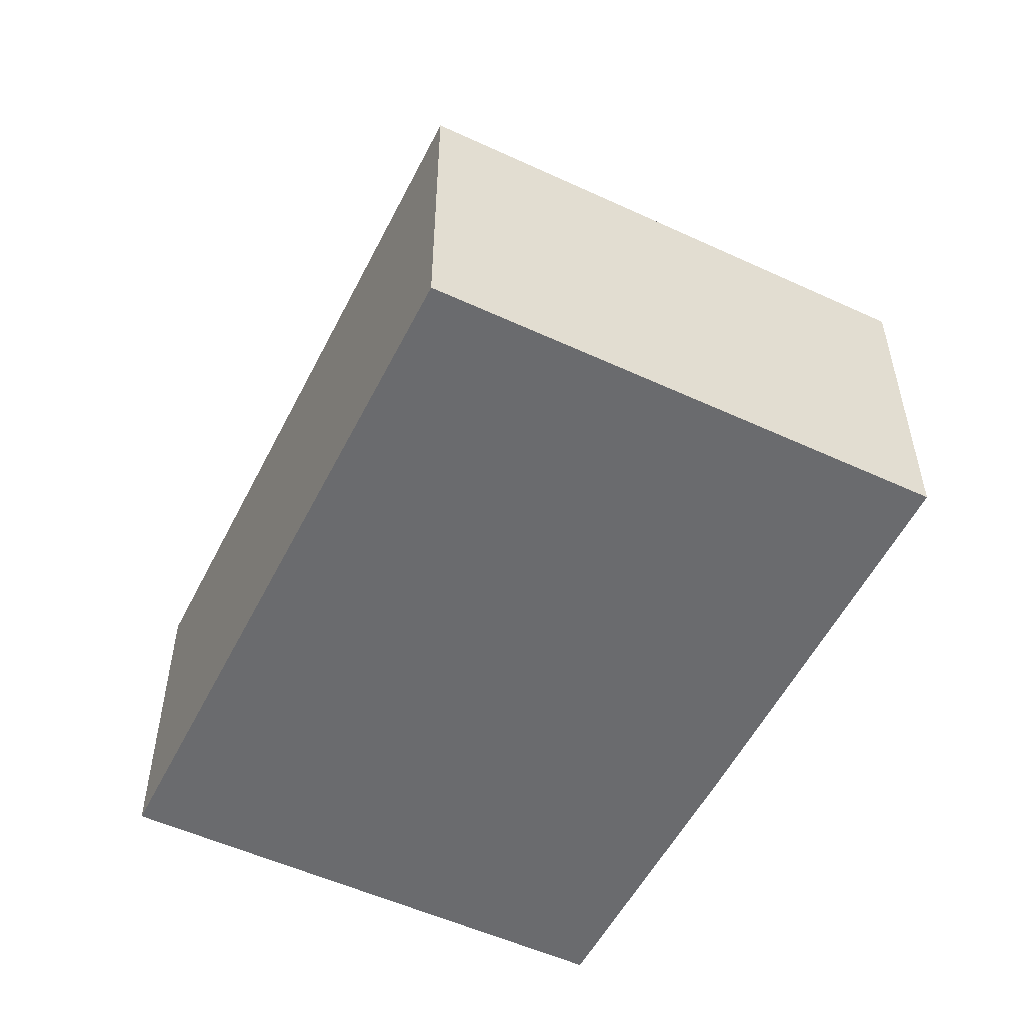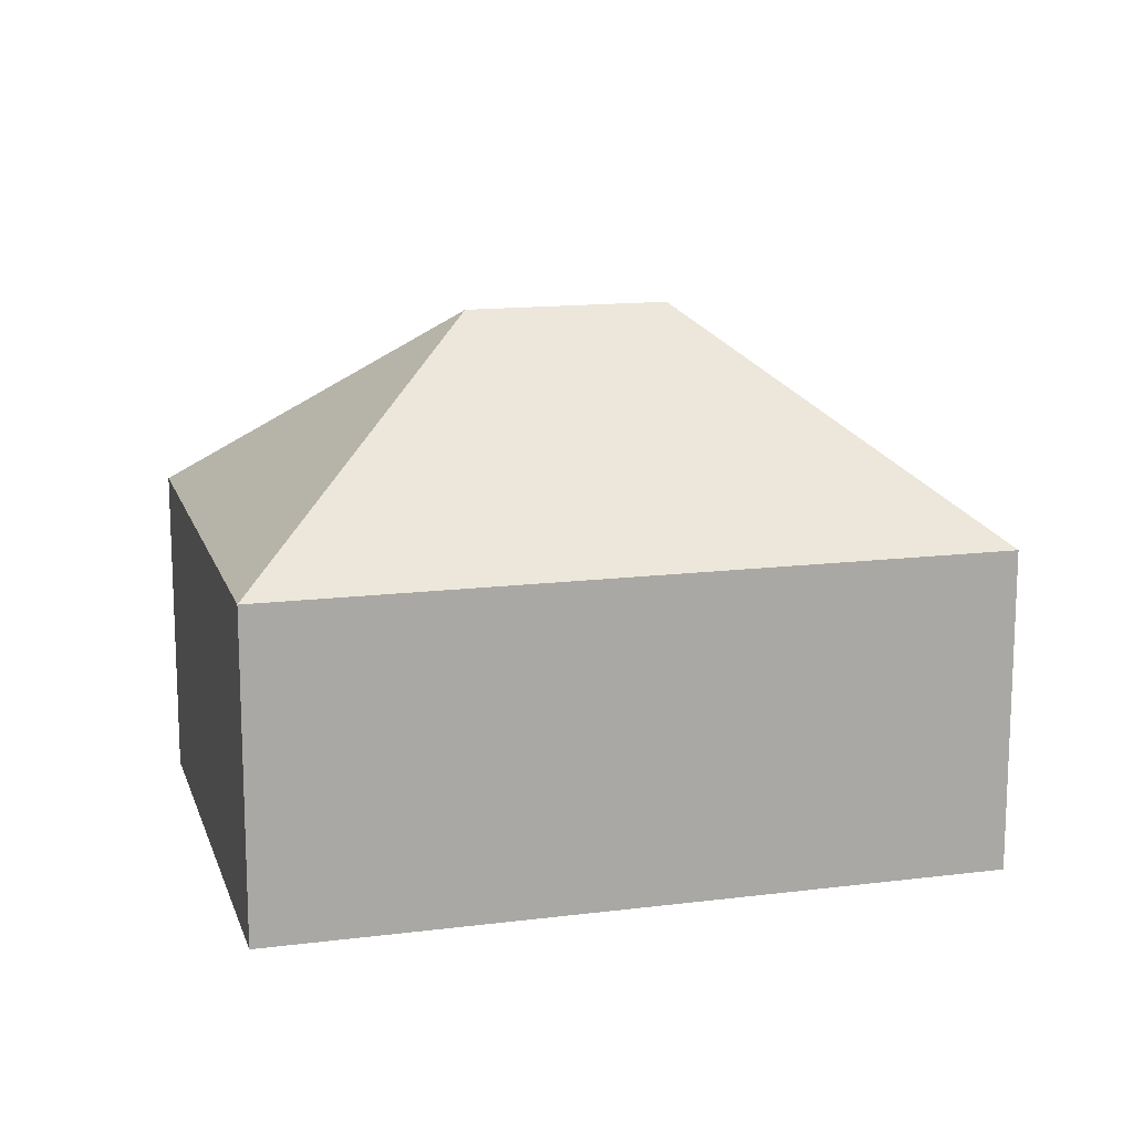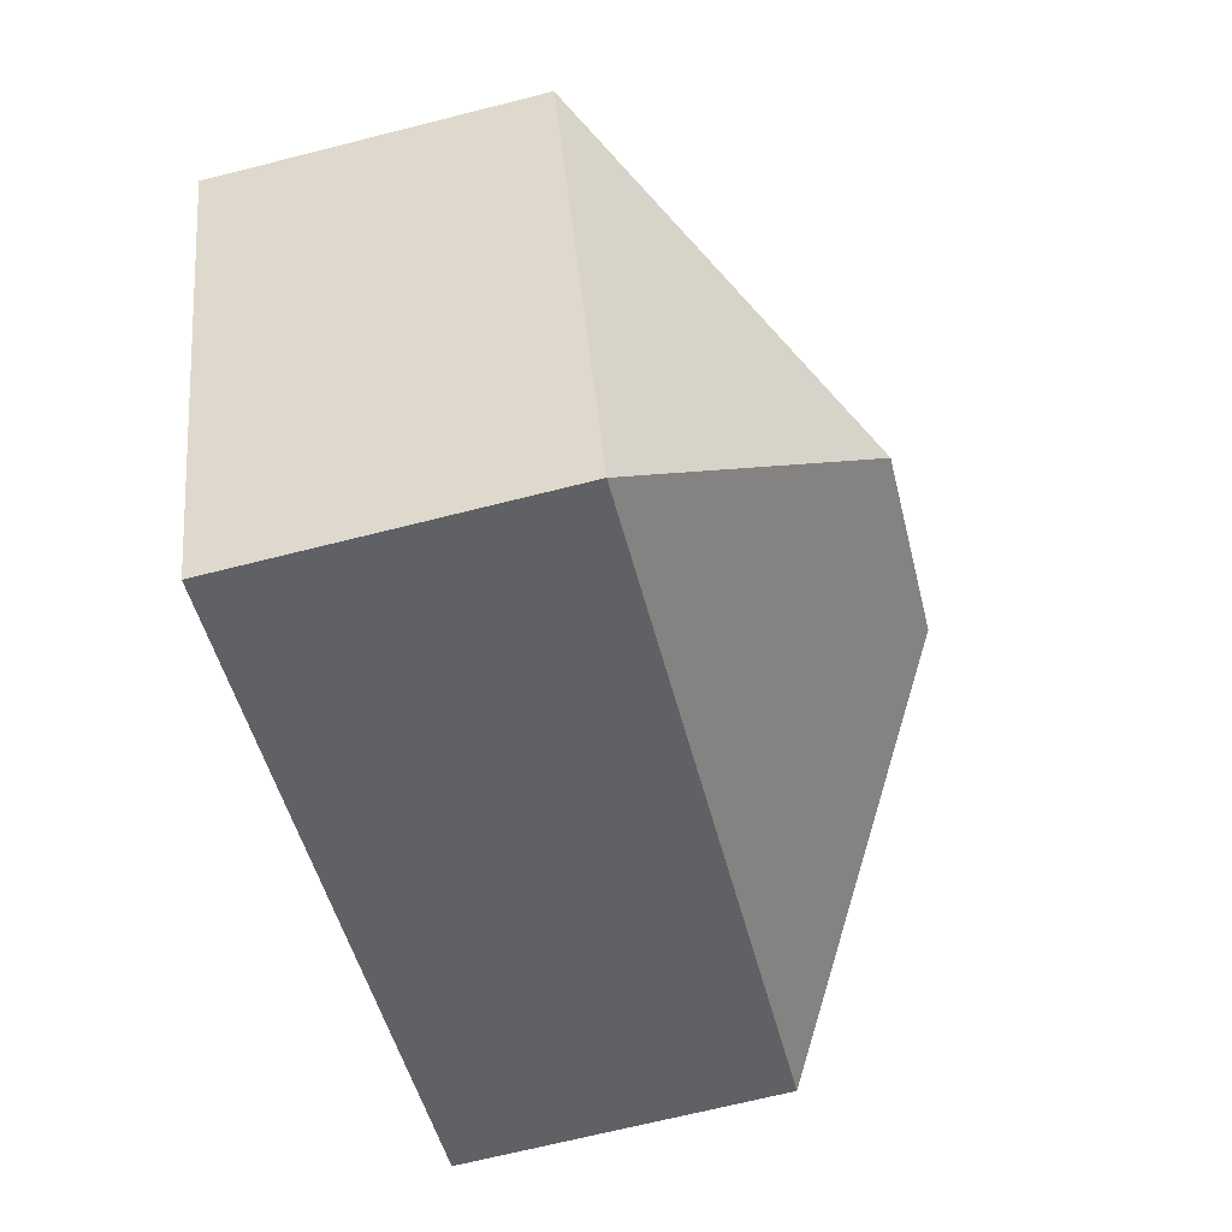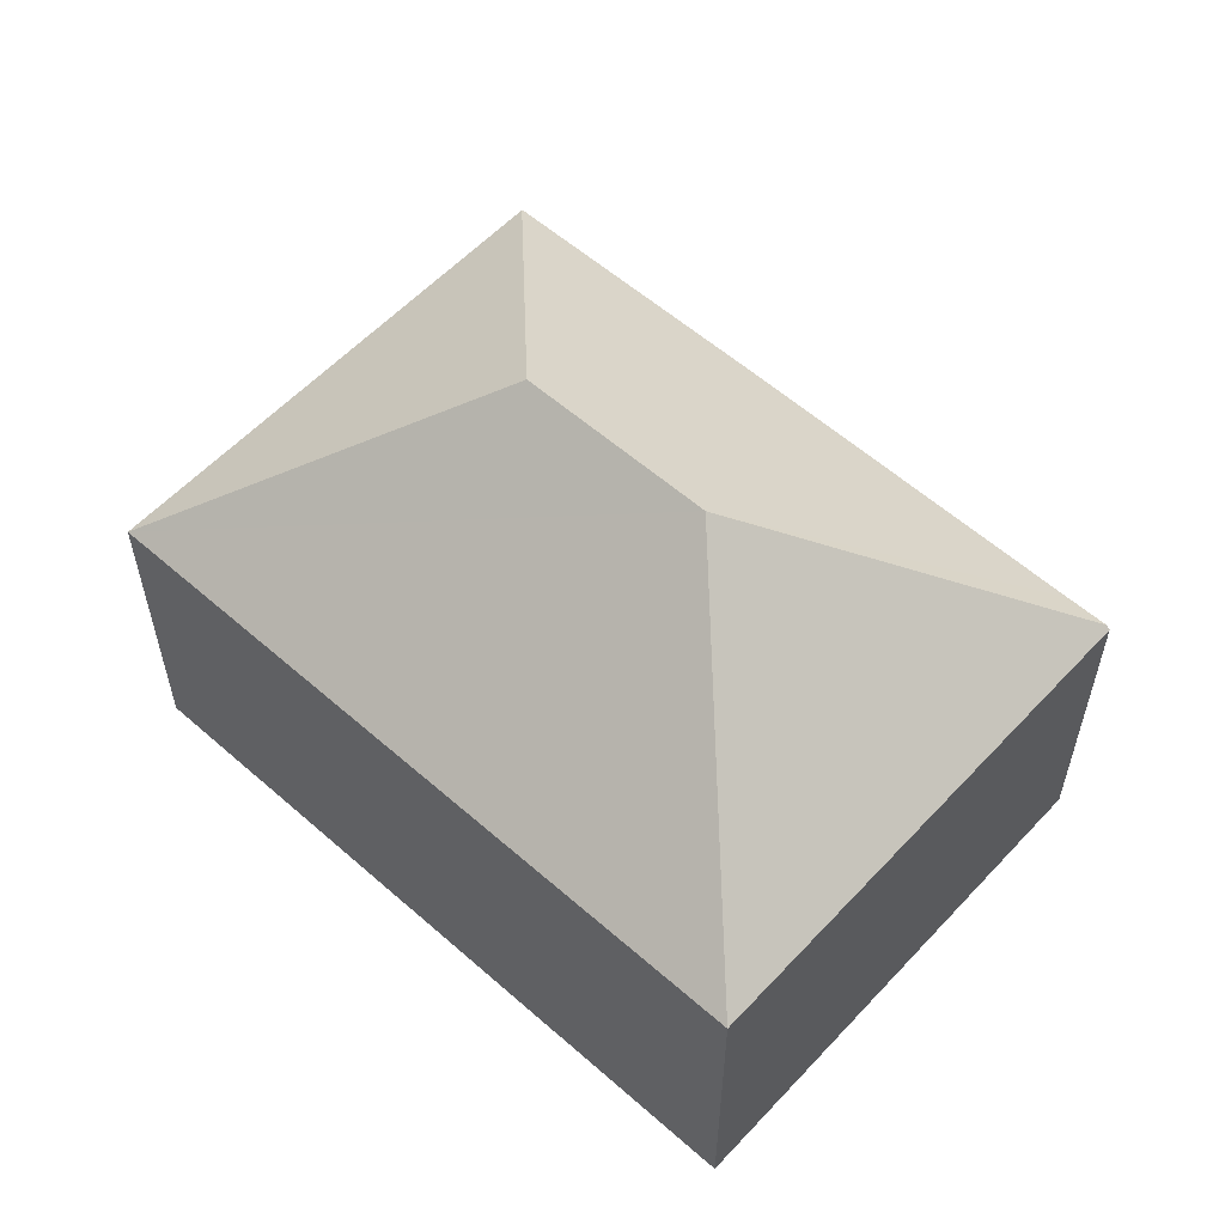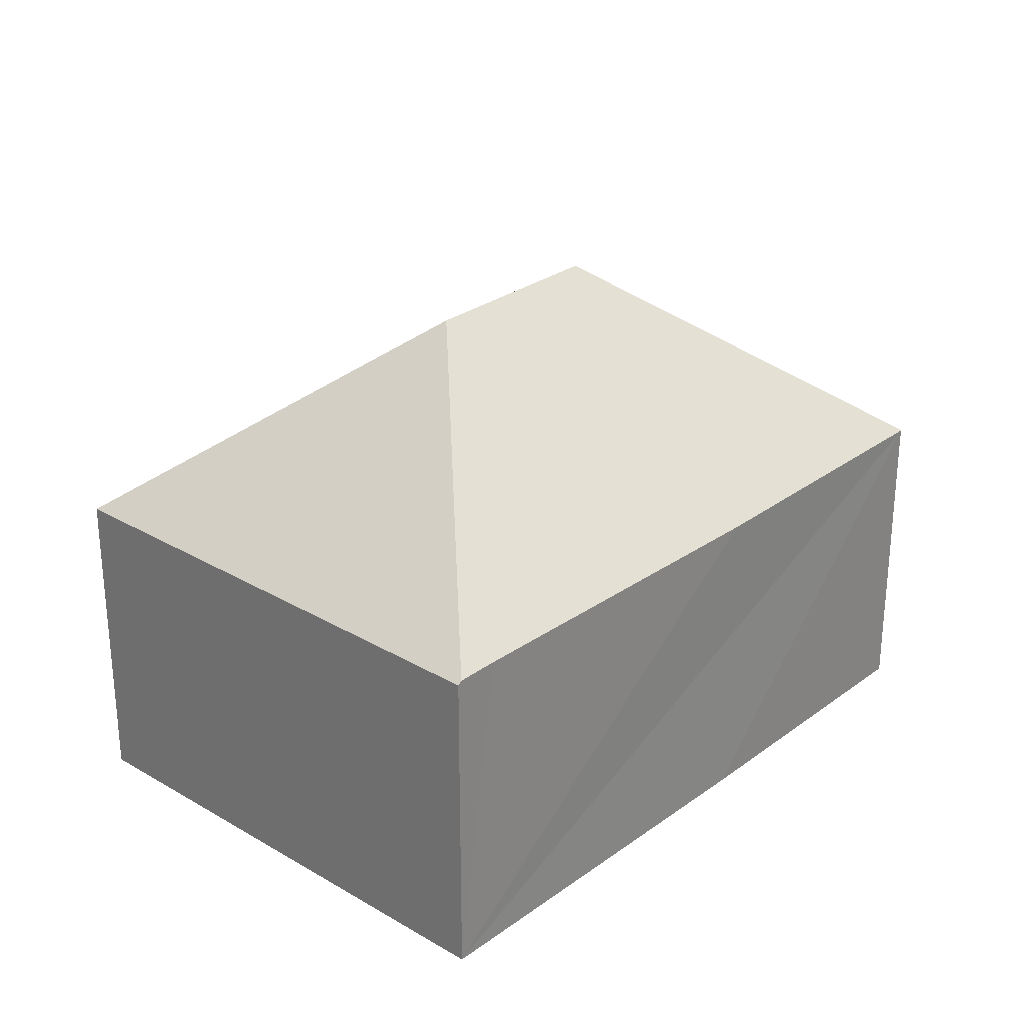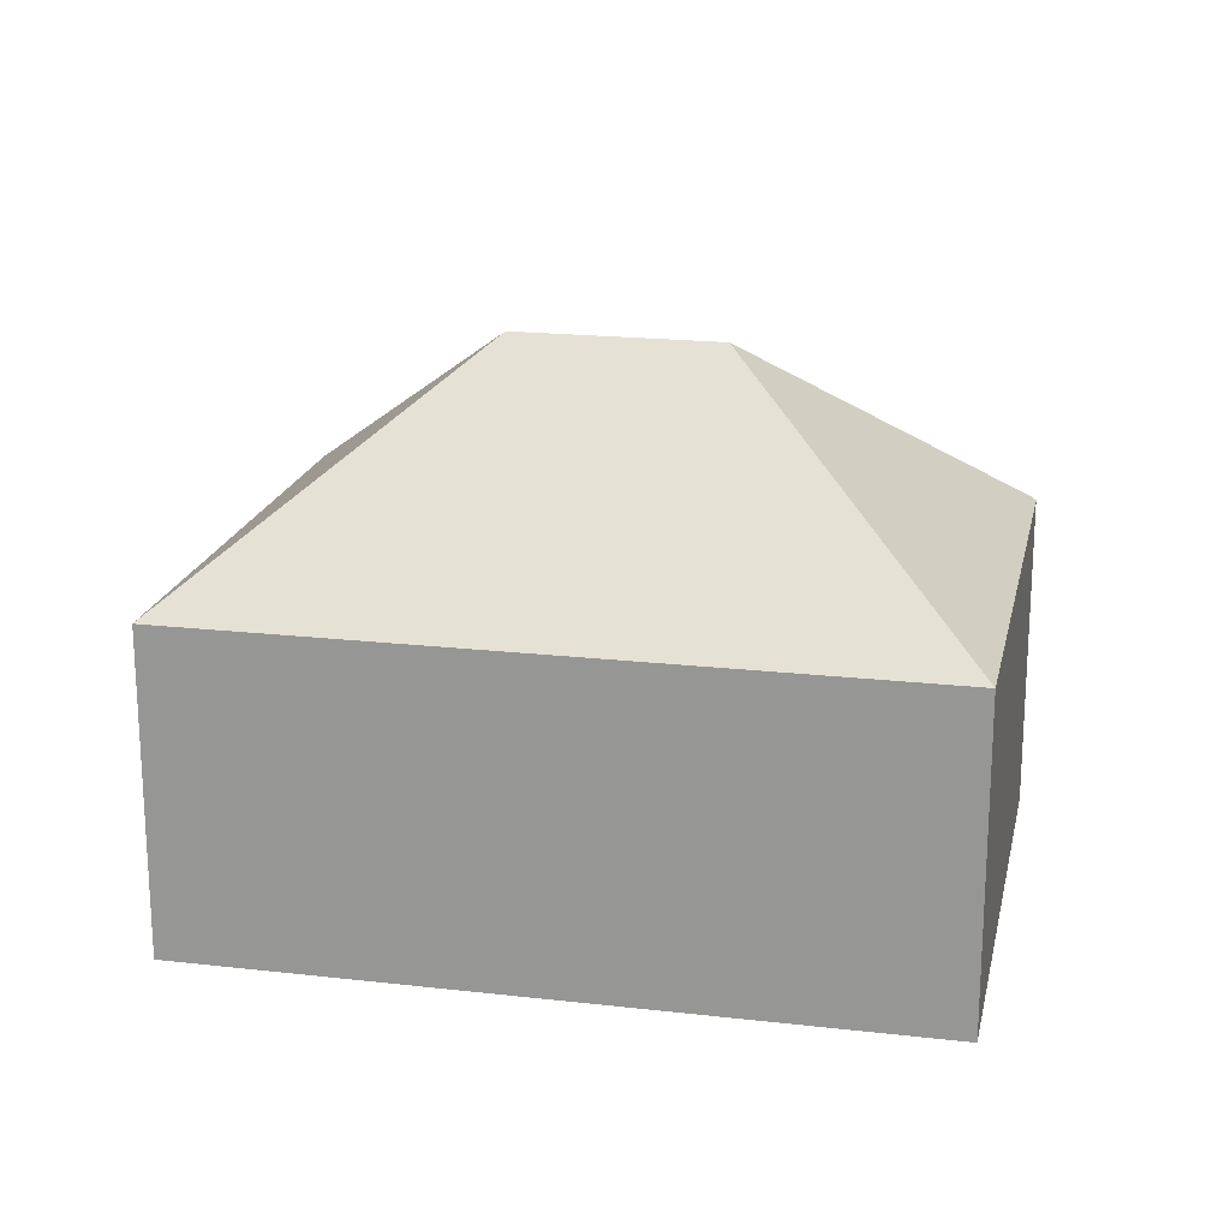
<metadata>
{"format":"obj","ext":"obj","renderer":"f3d","projection":"perspective","resolution":1024,"background":"white","views":[{"elev":-53.4,"azim":-95.5,"up":"+Y"},{"elev":14.4,"azim":-174.5,"up":"+Y"},{"elev":-68.5,"azim":104.2,"up":"+Z"},{"elev":57.4,"azim":-116.8,"up":"+Y"},{"elev":27.8,"azim":-27.4,"up":"+Y"},{"elev":19.5,"azim":-147.1,"up":"+Y"}]}
</metadata>
<code>
v  4.232 5.899 8.662
v  6.242 9.634 2.802
v  3.485 5.9 8.946
v  10.62 5.823 6.335
v  15.99 5.823 4.293
v  9.738 9.634 1.471
v  15.98 5.84 4.273
v  12.54 5.84 -4.771
v  0 5.84 3.576e-16
v  3.245 5.84 8.529
v  3.414 5.84 8.973
v  3.414 -5.494e-16 8.973
v  10.62 -3.879e-16 6.335
v  15.99 -2.629e-16 4.293
v  3.485 -5.478e-16 8.946
v  4.232 -5.304e-16 8.662
v  15.98 -2.616e-16 4.273
v  12.54 2.921e-16 -4.771
v  0 0 0
v  3.245 -5.223e-16 8.529
g defaultobject
f 1 2 3
f 2 1 4
f 2 4 5
f 2 5 6
f 6 5 7
f 6 7 8
f 2 8 9
f 8 2 6
f 3 10 11
f 10 3 2
f 10 2 9
f 11 1 3
f 1 11 12
f 1 12 4
f 4 12 5
f 5 12 13
f 5 13 14
f 13 12 15
f 13 15 16
f 5 17 7
f 17 5 14
f 17 8 7
f 8 17 18
f 18 9 8
f 9 18 19
f 19 10 9
f 10 19 20
f 10 20 11
f 11 20 12
f 14 18 17
f 18 14 13
f 18 13 19
f 19 13 16
f 19 16 15
f 19 15 12
f 19 12 20

</code>
